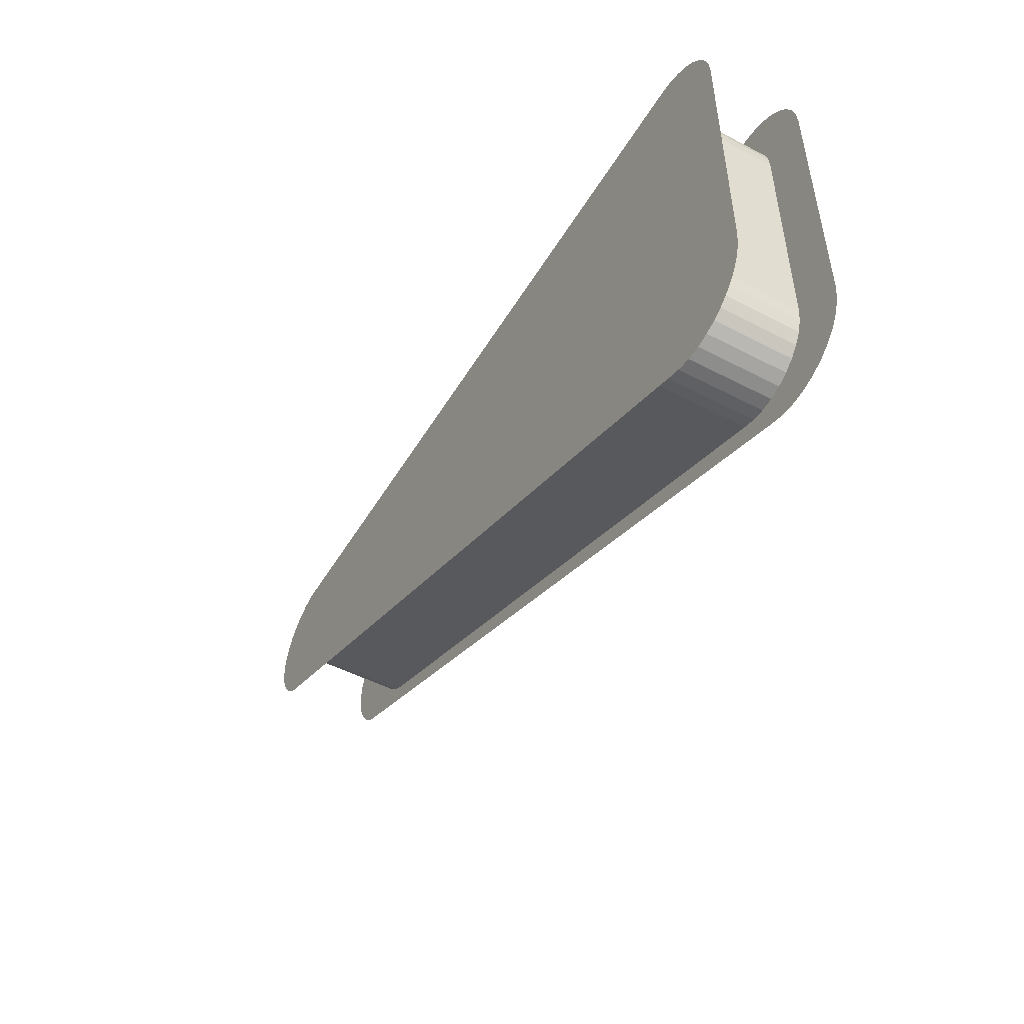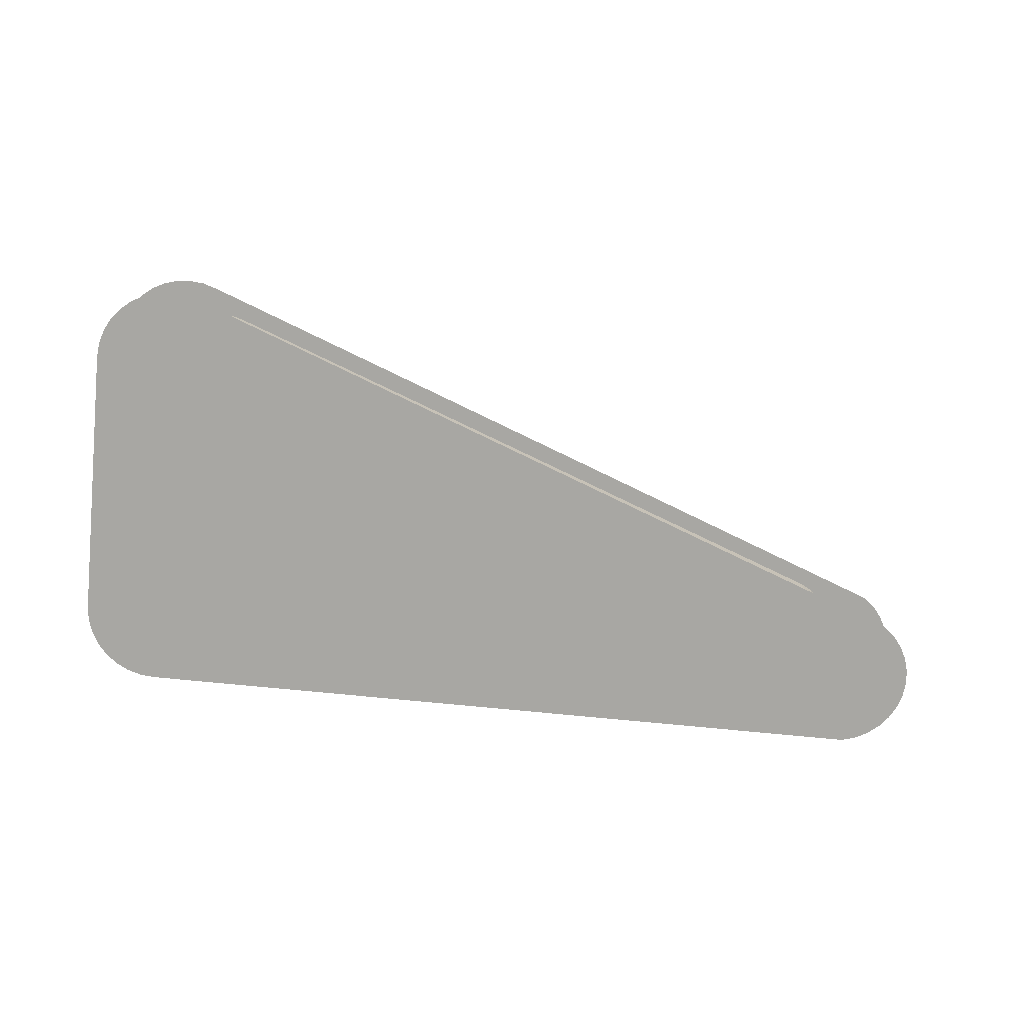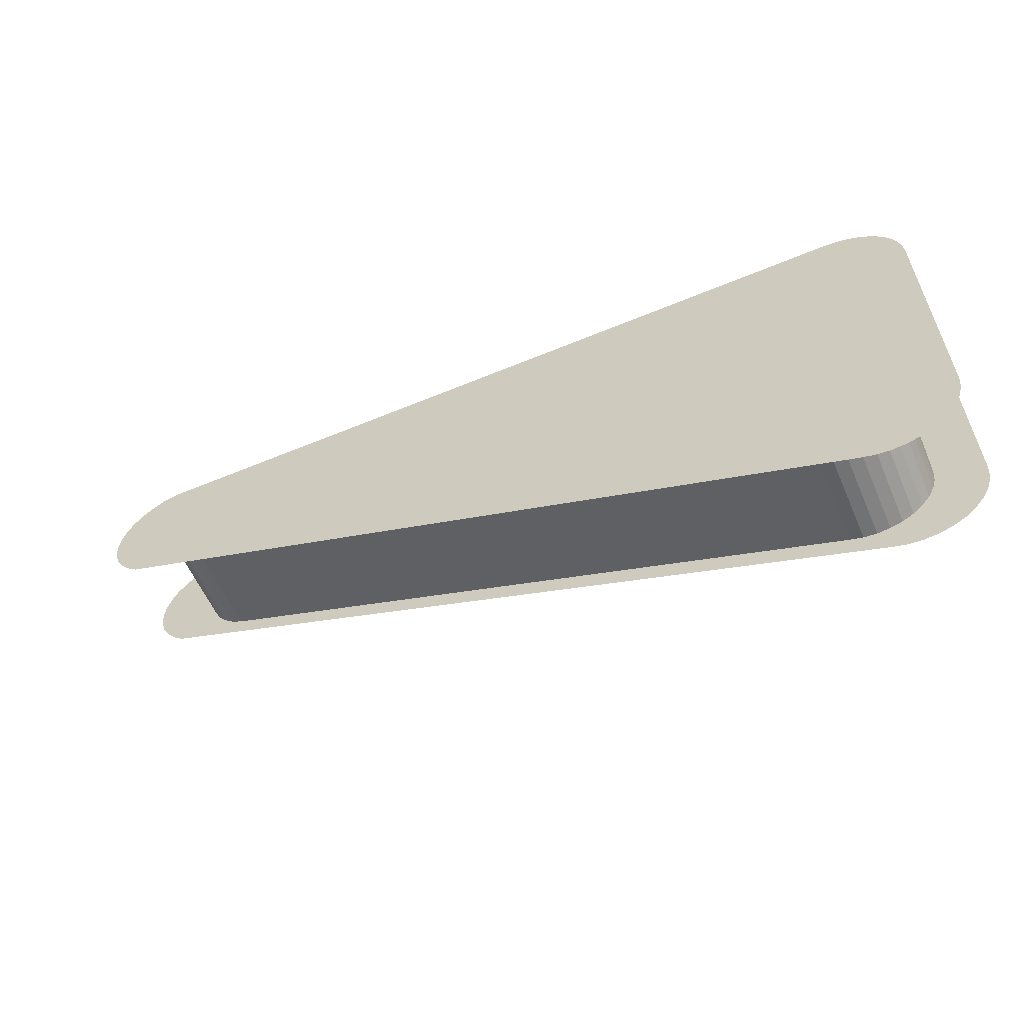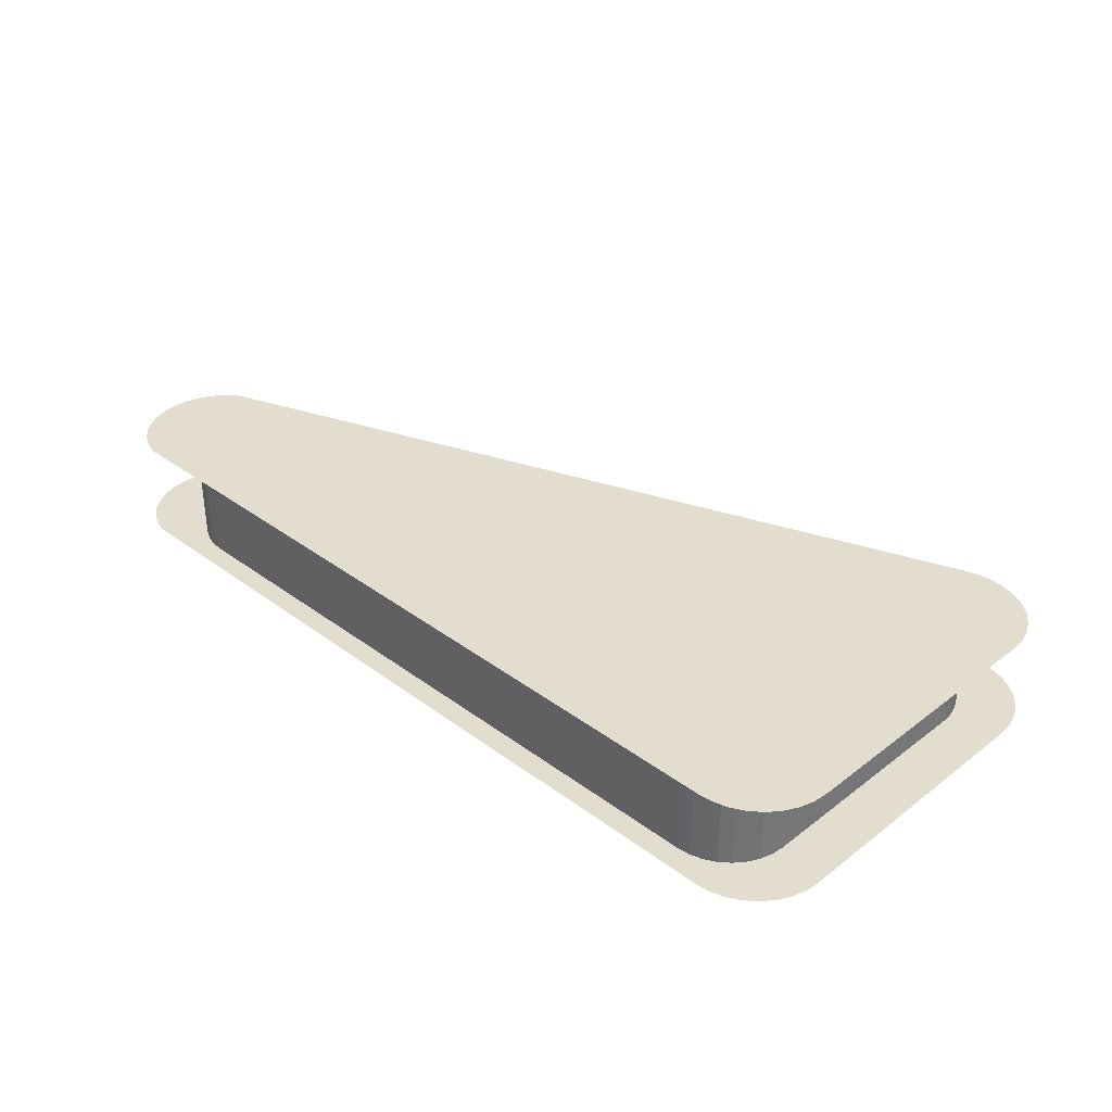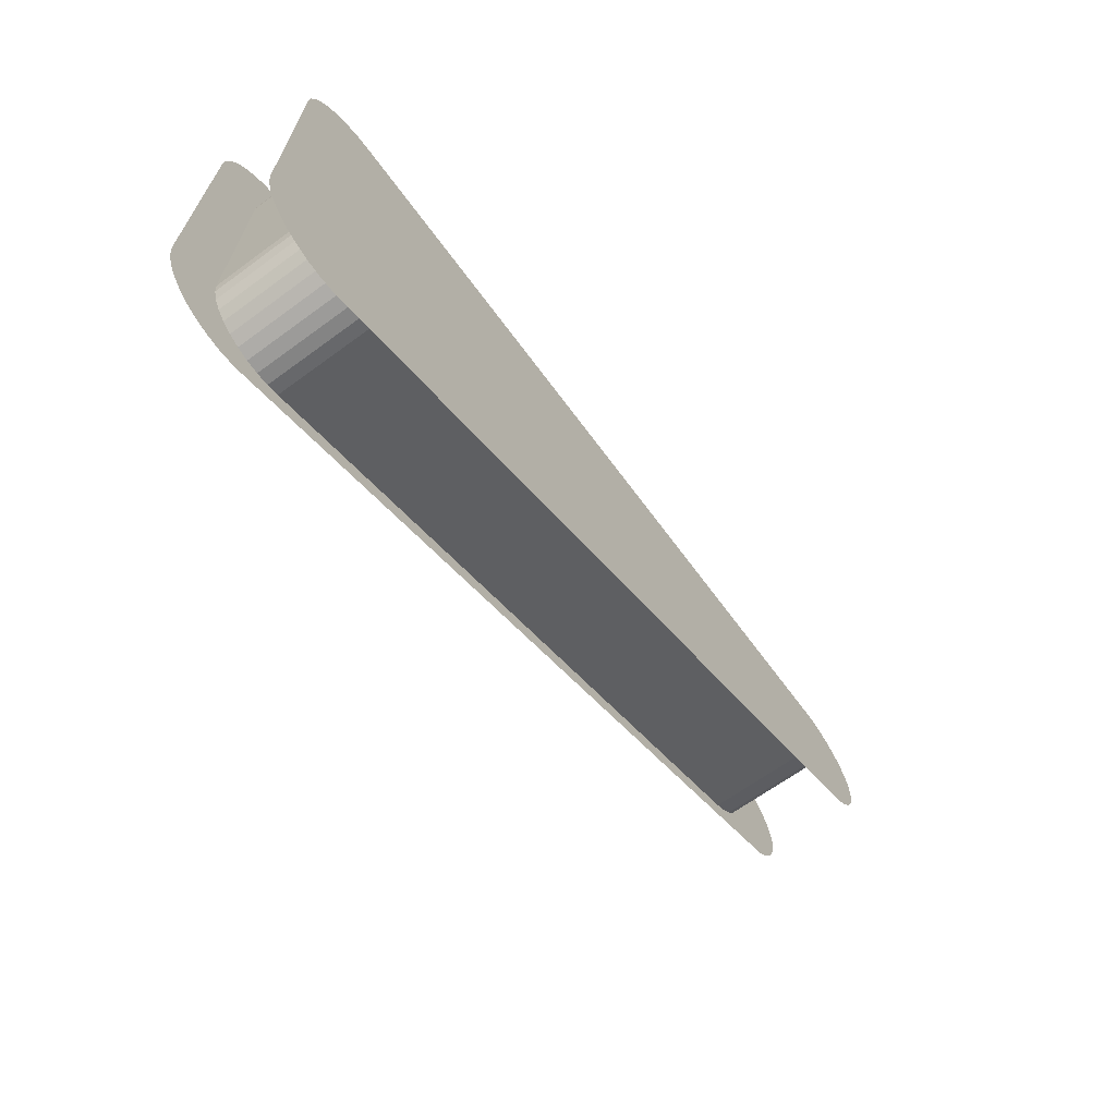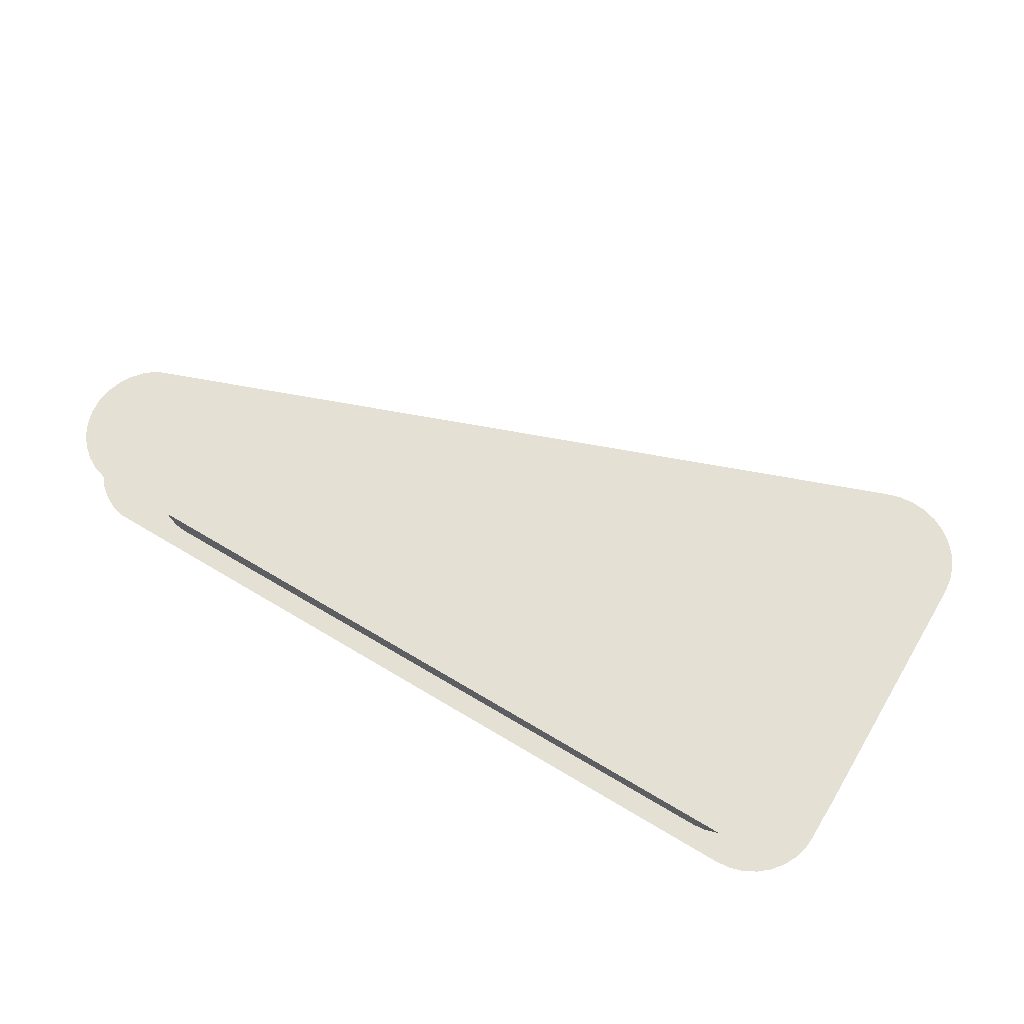
<metadata>
{"format":"obj","ext":"obj","renderer":"f3d","projection":"perspective","resolution":1024,"background":"white","views":[{"elev":-49.3,"azim":60.0,"up":"+Z"},{"elev":-74.5,"azim":174.3,"up":"+Y"},{"elev":-58.3,"azim":23.3,"up":"+Z"},{"elev":34.9,"azim":44.6,"up":"+Y"},{"elev":-65.7,"azim":126.3,"up":"+Z"},{"elev":65.8,"azim":31.0,"up":"+Y"}]}
</metadata>
<code>
o Cube
v -5.843 0.7613 1.936
v -5.843 -0.7622 1.936
v -5.719 0.7613 1.785
v -5.719 -0.7622 1.785
v -6.168 0.7613 2.153
v -5.627 0.7613 1.612
v -6.168 -0.7622 2.153
v -5.627 -0.7622 1.612
v -5.57 0.7613 1.424
v -5.57 -0.7622 1.424
v -5.55 0.7613 1.229
v -5.55 -0.7622 1.229
v -5.57 0.7613 1.034
v -5.57 -0.7622 1.034
v -5.627 0.7613 0.8466
v -5.627 -0.7622 0.8466
v -5.719 0.7613 0.6737
v -5.719 -0.7622 0.6737
v -5.843 0.7613 0.5221
v -5.843 -0.7622 0.5221
v -5.995 0.7613 2.061
v -5.995 0.7613 0.3978
v -5.995 -0.7622 2.061
v -5.995 -0.7622 0.3978
v -6.168 0.7613 0.3054
v -6.168 -0.7622 0.3054
v -6.355 0.7613 0.2485
v -6.355 -0.7622 0.2485
v -6.55 0.7613 0.2292
v -6.55 -0.7622 0.2292
v 4.18 -0.7622 1.936
v 4.18 0.7613 1.936
v -6.355 -0.7622 2.21
v -6.355 0.7613 2.21
v -6.55 -0.7622 2.229
v -6.55 0.7613 2.229
v -6.746 -0.7622 2.21
v -6.746 0.7613 2.21
v -6.933 -0.7622 2.153
v -6.933 0.7613 2.153
v -7.106 -0.7622 2.061
v -7.106 0.7613 2.061
v -7.258 -0.7622 1.936
v -7.258 0.7613 1.936
v -7.382 -0.7622 1.785
v -7.382 0.7613 1.785
v -7.474 -0.7622 1.612
v -7.474 0.7613 1.612
v -7.531 -0.7622 1.424
v -7.531 0.7613 1.424
v -7.55 -0.7622 1.229
v -7.55 0.7613 1.229
v -7.531 -0.7622 1.034
v -7.531 0.7613 1.034
v -7.474 -0.7622 0.8466
v -7.474 0.7613 0.8466
v -7.382 -0.7622 0.6737
v -7.382 0.7613 0.6737
v -7.258 -0.7622 0.5221
v -7.258 0.7613 0.5221
v -7.106 -0.7622 0.3978
v -7.106 0.7613 0.3978
v -6.933 -0.7622 0.3054
v -6.933 0.7613 0.3054
v -6.746 -0.7622 0.2485
v -6.746 0.7613 0.2485
v 4.305 0.7613 1.785
v 4.305 -0.7622 1.785
v 3.856 0.7613 2.153
v 4.397 0.7613 1.612
v 3.856 -0.7622 2.153
v 4.397 -0.7622 1.612
v 4.454 0.7613 1.424
v 4.454 -0.7622 1.424
v 4.473 0.7613 1.229
v 4.473 -0.7622 1.229
v 4.454 0.7613 1.034
v 4.454 -0.7622 1.034
v 4.397 0.7613 0.8466
v 4.397 -0.7622 0.8466
v 4.305 0.7613 0.6737
v 4.305 -0.7622 0.6737
v 4.18 0.7613 0.5221
v 4.18 -0.7622 0.5221
v 4.029 0.7613 2.061
v 4.029 0.7613 0.3978
v 4.029 -0.7622 2.061
v 4.029 -0.7622 0.3978
v 3.856 0.7613 0.3054
v 3.856 -0.7622 0.3054
v 3.668 0.7613 0.2485
v 3.668 -0.7622 0.2485
v 3.473 0.7613 0.2292
v 3.473 -0.7622 0.2292
v 3.668 -0.7622 2.21
v 3.668 0.7613 2.21
v 3.473 -0.7622 2.229
v 3.473 0.7613 2.229
v 3.278 -0.7622 2.21
v 3.278 0.7613 2.21
v 3.09 -0.7622 2.153
v 3.09 0.7613 2.153
v 2.918 -0.7622 2.061
v 2.918 0.7613 2.061
v 2.766 -0.7622 1.936
v 2.766 0.7613 1.936
v 2.642 -0.7622 1.785
v 2.642 0.7613 1.785
v 2.549 -0.7622 1.612
v 2.549 0.7613 1.612
v 2.492 -0.7622 1.424
v 2.492 0.7613 1.424
v 2.473 -0.7622 1.229
v 2.473 0.7613 1.229
v 2.492 -0.7622 1.034
v 2.492 0.7613 1.034
v 2.549 -0.7622 0.8466
v 2.549 0.7613 0.8466
v 2.642 -0.7622 0.6737
v 2.642 0.7613 0.6737
v 2.766 -0.7622 0.5221
v 2.766 0.7613 0.5221
v 2.918 -0.7622 0.3978
v 2.918 0.7613 0.3978
v 3.09 -0.7622 0.3054
v 3.09 0.7613 0.3054
v 3.278 -0.7622 0.2485
v 3.278 0.7613 0.2485
v 4.18 -0.7622 -1.755
v 4.18 0.7613 -1.755
v 4.305 0.7613 -1.906
v 4.305 -0.7622 -1.906
v 3.856 0.7613 -1.538
v 4.397 0.7613 -2.079
v 3.856 -0.7622 -1.538
v 4.397 -0.7622 -2.079
v 4.454 0.7613 -2.267
v 4.454 -0.7622 -2.267
v 4.473 0.7613 -2.462
v 4.473 -0.7622 -2.462
v 4.454 0.7613 -2.657
v 4.454 -0.7622 -2.657
v 4.397 0.7613 -2.845
v 4.397 -0.7622 -2.845
v 4.305 0.7613 -3.017
v 4.305 -0.7622 -3.017
v 4.18 0.7613 -3.169
v 4.18 -0.7622 -3.169
v 4.029 0.7613 -1.63
v 4.029 0.7613 -3.293
v 4.029 -0.7622 -1.63
v 4.029 -0.7622 -3.293
v 3.856 0.7613 -3.386
v 3.856 -0.7622 -3.386
v 3.668 0.7613 -3.443
v 3.668 -0.7622 -3.443
v 3.473 0.7613 -3.462
v 3.473 -0.7622 -3.462
v 3.668 -0.7622 -1.481
v 3.668 0.7613 -1.481
v 3.473 -0.7622 -1.462
v 3.473 0.7613 -1.462
v 3.278 -0.7622 -1.481
v 3.278 0.7613 -1.481
v 3.09 -0.7622 -1.538
v 3.09 0.7613 -1.538
v 2.918 -0.7622 -1.63
v 2.918 0.7613 -1.63
v 2.766 -0.7622 -1.755
v 2.766 0.7613 -1.755
v 2.642 -0.7622 -1.906
v 2.642 0.7613 -1.906
v 2.549 -0.7622 -2.079
v 2.549 0.7613 -2.079
v 2.492 -0.7622 -2.267
v 2.492 0.7613 -2.267
v 2.473 -0.7622 -2.462
v 2.473 0.7613 -2.462
v 2.492 -0.7622 -2.657
v 2.492 0.7613 -2.657
v 2.549 -0.7622 -2.845
v 2.549 0.7613 -2.845
v 2.642 -0.7622 -3.017
v 2.642 0.7613 -3.017
v 2.766 -0.7622 -3.169
v 2.766 0.7613 -3.169
v 2.918 -0.7622 -3.293
v 2.918 0.7613 -3.293
v 3.09 -0.7622 -3.386
v 3.09 0.7613 -3.386
v 3.278 -0.7622 -3.443
v 3.278 0.7613 -3.443
v -6.55 -0.7622 2.229
v 3.473 -0.7622 2.229
v -6.55 0.7613 2.229
v 3.473 0.7613 2.229
v 4.473 0.7613 1.229
v 4.473 -0.7622 1.229
v 4.473 0.7613 -2.462
v 4.473 -0.7622 -2.462
v 3.09 -0.7622 -3.386
v -6.933 -0.7622 0.3054
v 3.09 0.7613 -3.386
v -6.933 0.7613 0.3054
v 5.03 -0.7648 -3.478
v -8.613 -0.7648 1.642
v -8.547 -0.7648 1.858
v -8.441 -0.7648 2.057
v 5.136 -0.7648 -3.279
v -8.297 -0.7648 2.232
v 5.202 -0.7648 -3.062
v -8.123 -0.7648 2.375
v -8.635 -0.7648 1.417
v 5.224 -0.7648 -2.837
v -7.923 -0.7648 2.482
v -7.707 -0.7648 2.548
v 4.071 -0.7648 2.57
v 4.296 -0.7648 2.548
v 4.712 -0.7648 2.375
v 5.224 -0.7648 1.417
v 5.202 -0.7648 1.642
v 5.136 -0.7648 1.858
v 4.512 -0.7648 2.482
v 5.03 -0.7648 2.057
v 4.886 -0.7648 2.232
v -8.123 -0.7648 0.4587
v -8.297 -0.7648 0.602
v -8.441 -0.7648 0.7767
v -8.547 -0.7648 0.9759
v -7.672 0.7675 2.535
v -7.887 0.7675 2.47
v -8.085 0.7675 2.364
v -8.259 0.7675 2.221
v -8.402 0.7675 2.047
v -8.508 0.7675 1.849
v -8.573 0.7675 1.634
v -8.595 0.7675 1.41
v -8.573 0.7675 1.186
v -8.508 0.7675 0.9712
v -8.402 0.7675 0.7729
v -8.259 0.7675 0.5991
v -8.085 0.7675 0.4564
v -8.613 -0.7648 1.192
v 4.86 0.7675 2.221
v 5.003 0.7675 2.047
v 4.488 0.7675 2.47
v 5.109 0.7675 1.849
v 5.174 0.7675 1.634
v 5.196 0.7675 1.41
v 4.687 0.7675 2.364
v 4.273 0.7675 2.535
v 4.049 0.7675 2.557
v 5.196 0.7675 -2.824
v 5.174 0.7675 -3.047
v 5.109 0.7675 -3.263
v 5.003 0.7675 -3.461
v 4.86 0.7675 -3.635
v 4.687 0.7675 -3.777
v 4.488 0.7675 -3.883
v 4.273 0.7675 -3.949
v 4.049 0.7675 -3.971
v 3.846 -0.7648 -3.968
v 3.63 -0.7648 -3.902
v 4.071 -0.7648 -3.99
v 4.296 -0.7648 -3.968
v 4.512 -0.7648 -3.902
v 4.712 -0.7648 -3.796
v 4.886 -0.7648 -3.652
v 3.61 0.7675 -3.883
v 3.826 0.7675 -3.949
f 10 9 6 8
f 129 130 149 151
f 107 108 110 109
f 144 143 141 142
f 115 116 118 117
f 20 19 17 18
f 158 157 155 156
f 12 11 9 10
f 132 131 130 129
f 109 110 112 111
f 14 13 11 12
f 136 134 131 132
f 117 118 120 119
f 24 22 19 20
f 156 155 153 154
f 119 120 122 121
f 26 25 22 24
f 154 153 150 152
f 121 122 124 123
f 28 27 25 26
f 152 150 147 148
f 125 126 128 127
f 30 29 27 28
f 111 112 114 113
f 16 15 13 14
f 142 141 139 140
f 146 145 143 144
f 113 114 116 115
f 74 72 68 31 87 71 95 97 99 101 103 105 107 109 111 113 115 117 119 121 123 125 127 94 92 90 88 84 82 80 78 76
f 18 17 15 16
f 105 106 108 107
f 151 149 133 135
f 8 6 3 4
f 103 104 106 105
f 135 133 160 159
f 4 3 1 2
f 101 102 104 103
f 159 160 162 161
f 2 1 21 23
f 99 100 102 101
f 161 162 164 163
f 23 21 5 7
f 97 98 100 99
f 163 164 166 165
f 7 5 34 33
f 95 96 98 97
f 165 166 168 167
f 33 34 36 35
f 71 69 96 95
f 167 168 170 169
f 35 36 38 37
f 87 85 69 71
f 169 170 172 171
f 37 38 40 39
f 31 32 85 87
f 138 136 132 129 151 135 159 161 163 165 167 169 171 173 175 177 179 181 183 185 187 189 191 158 156 154 152 148 146 144 142 140
f 39 40 42 41
f 68 67 32 31
f 177 178 180 179
f 41 42 44 43
f 72 70 67 68
f 175 176 178 177
f 43 44 46 45
f 82 81 79 80
f 189 190 192 191
f 45 46 48 47
f 80 79 77 78
f 185 186 188 187
f 47 48 50 49
f 94 93 91 92
f 183 184 186 185
f 49 50 52 51
f 92 91 89 90
f 181 182 184 183
f 51 52 54 53
f 90 89 86 88
f 173 174 176 175
f 53 54 56 55
f 88 86 83 84
f 179 180 182 181
f 55 56 58 57
f 78 77 75 76
f 171 172 174 173
f 57 58 60 59
f 76 75 73 74
f 70 73 75 77 79 81 83 86 89 91 93 128 126 124 122 120 118 116 114 112 110 108 106 104 102 100 98 96 69 85 32 67
f 59 60 62 61
f 84 83 81 82
f 127 128 93 94
f 61 62 64 63
f 74 73 70 72
f 10 8 4 2 23 7 33 35 37 39 41 43 45 47 49 51 53 55 57 59 61 63 65 30 28 26 24 20 18 16 14 12
f 63 64 66 65
f 123 124 126 125
f 140 139 137 138
f 65 66 29 30
f 6 9 11 13 15 17 19 22 25 27 29 66 64 62 60 58 56 54 52 50 48 46 44 42 40 38 36 34 5 21 1 3
f 134 137 139 141 143 145 147 150 153 155 157 192 190 188 186 184 182 180 178 176 174 172 170 168 166 164 162 160 133 149 130 131
f 148 147 145 146
f 191 192 157 158
f 138 137 134 136
f 187 188 190 189
f 193 194 196 195
f 197 198 200 199
f 201 202 204 203
f 263 262 264 265 266 267 268 205 209 211 214 220 221 222 224 225 219 223 218 217 216 215 212 210 208 207 206 213 243 229 228 227 226
f 269 270 261 260 259 258 257 256 255 254 253 249 248 247 245 244 250 246 251 252 230 231 232 233 234 235 236 237 238 239 240 241 242

</code>
